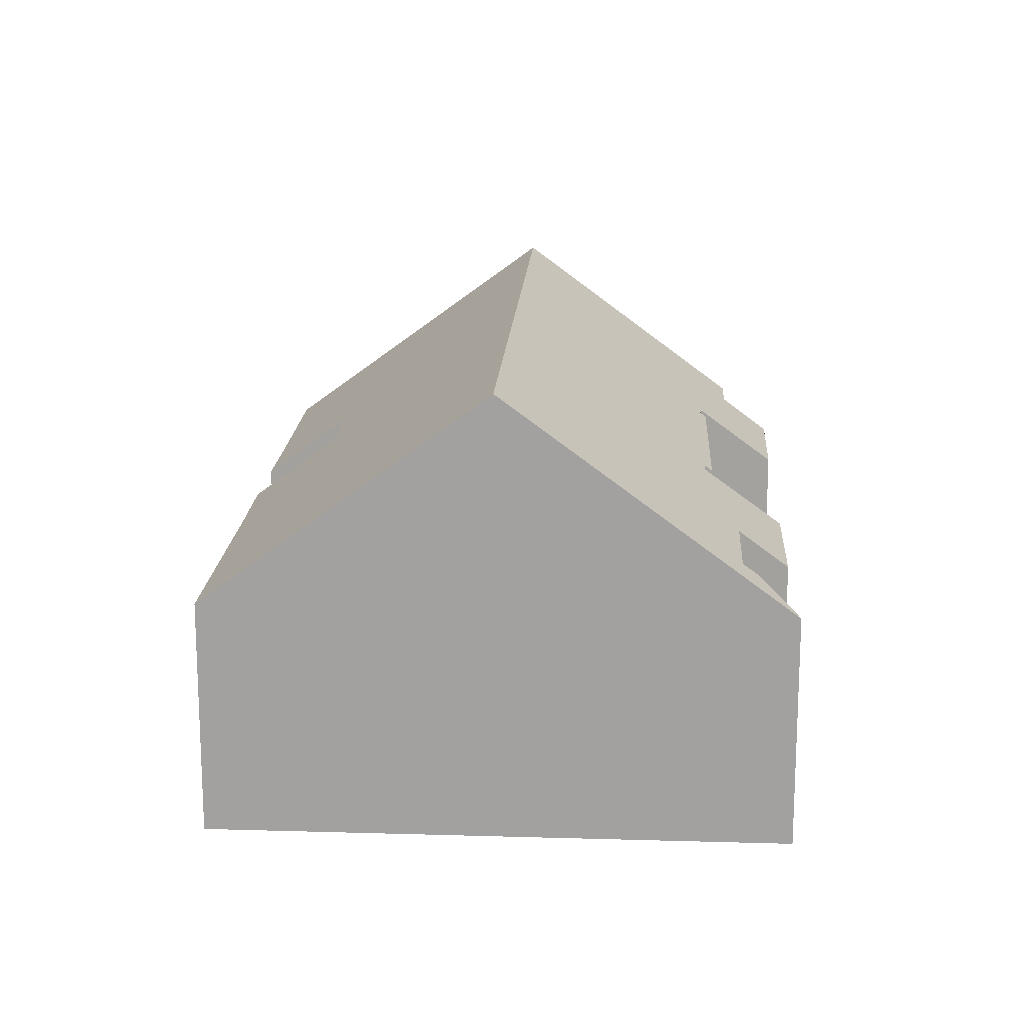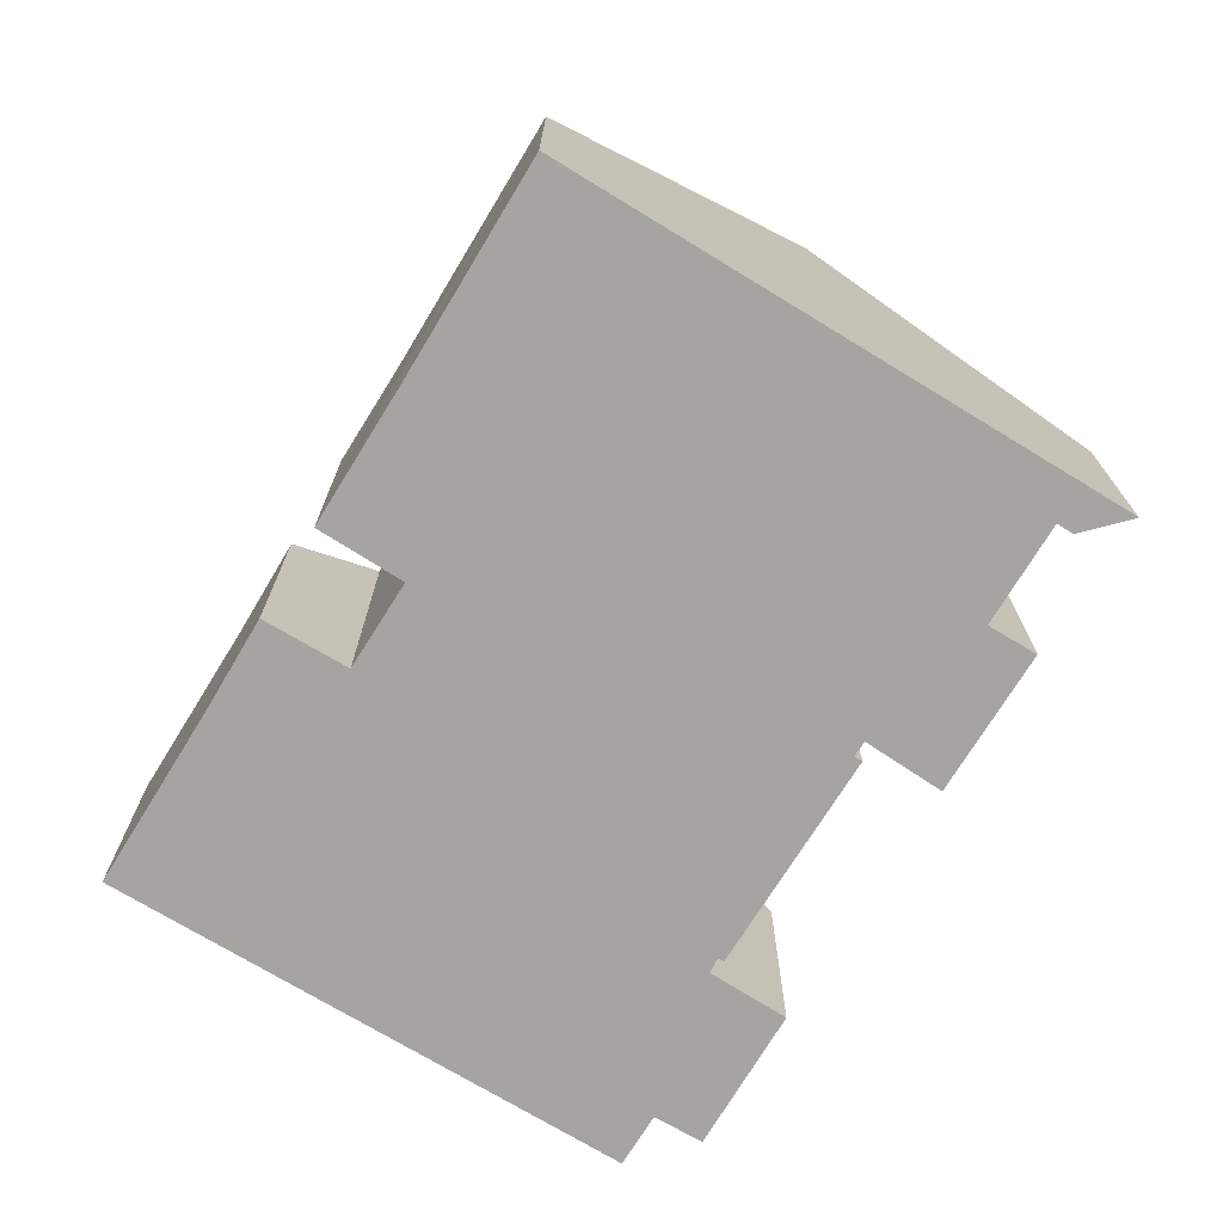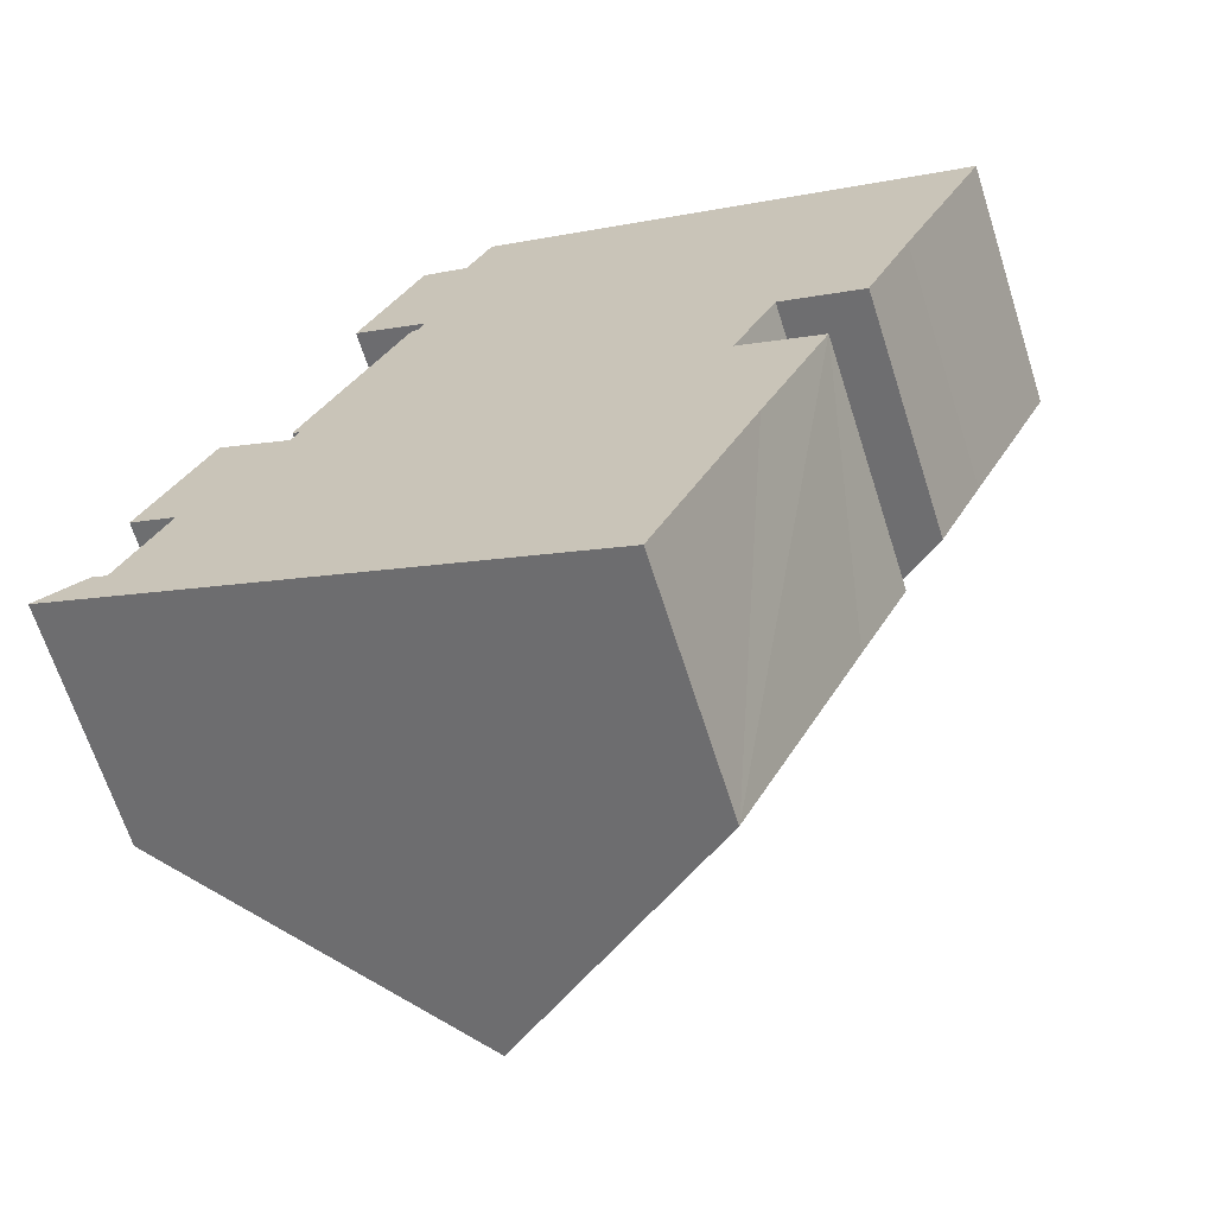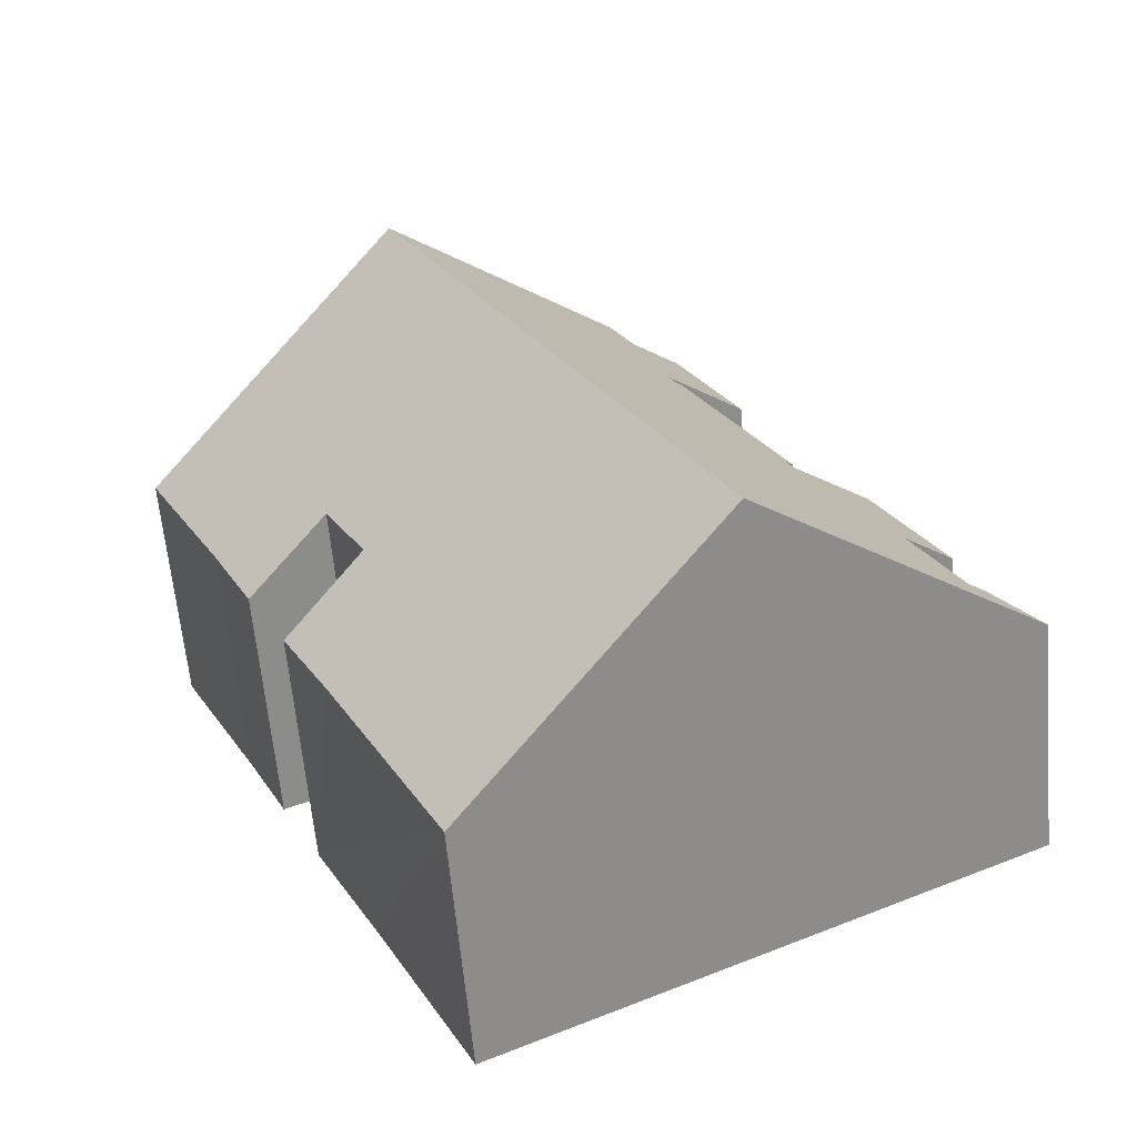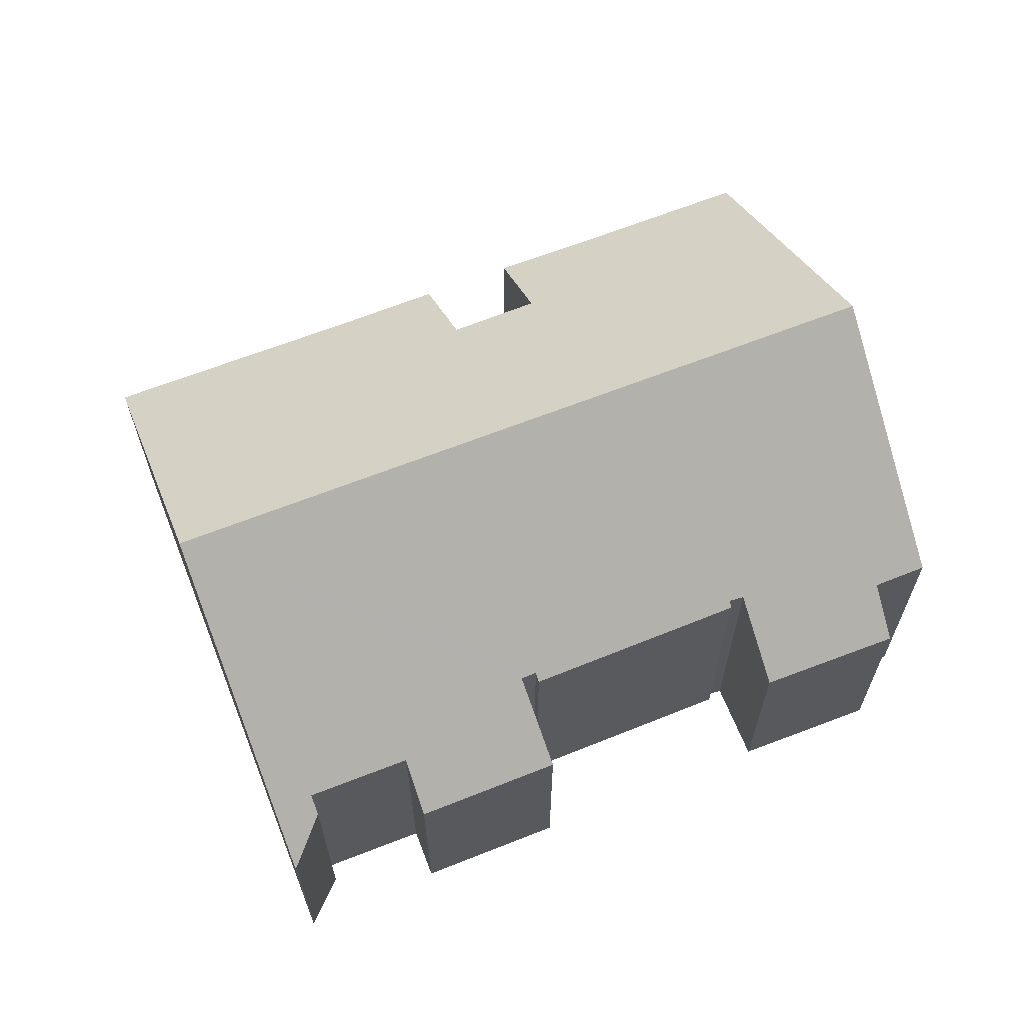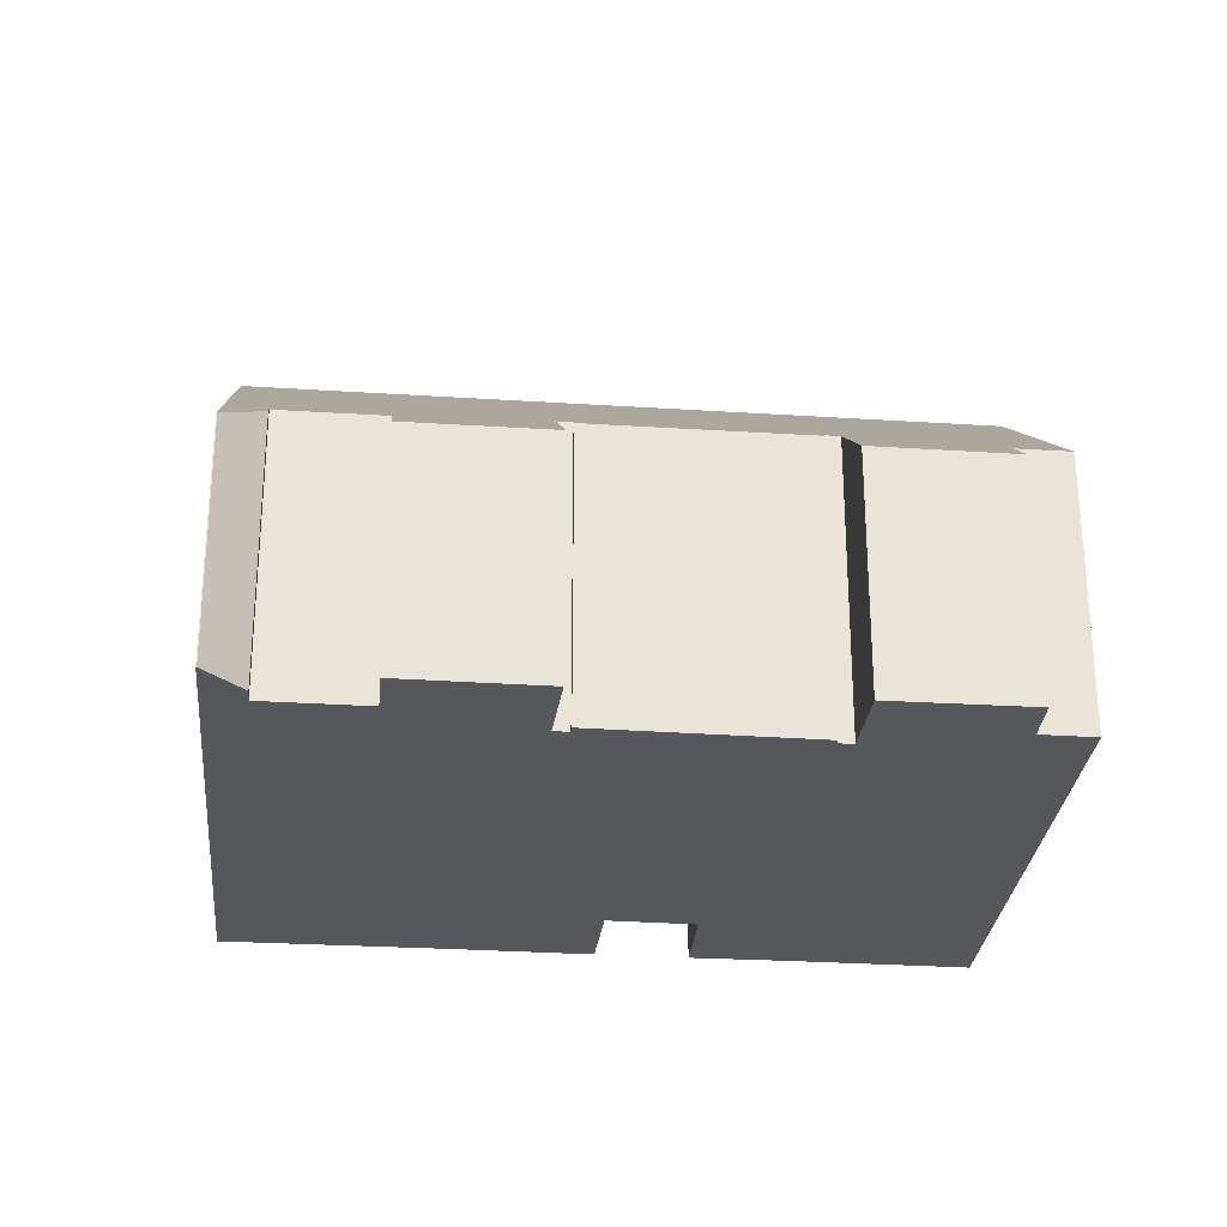
<metadata>
{"format":"obj","ext":"obj","renderer":"f3d","projection":"perspective","resolution":1024,"background":"white","views":[{"elev":17.2,"azim":-150.4,"up":"+Y"},{"elev":-73.3,"azim":174.8,"up":"+Y"},{"elev":-66.3,"azim":17.7,"up":"+Z"},{"elev":-61.3,"azim":-174.9,"up":"+Z"},{"elev":66.2,"azim":-85.2,"up":"+Y"},{"elev":-28.3,"azim":-69.4,"up":"+Y"}]}
</metadata>
<code>
v  20.81 6.477 6.627
v  15.95 12.22 14.41
v  22.99 6.461 11
v  17.51 8.199 5.208
v  7.132 12.22 -3.513
v  19.84 6.454 4.582
v  19.65 6.45 4.187
v  16.4 8.226 3.035
v  18.54 6.453 1.931
v  17.26 6.472 -0.6
v  16.81 6.467 -1.542
v  14.19 6.437 -6.958
v  14.18 6.437 -6.982
v  8.247 6.457 16.47
v  8.525 8.088 12.02
v  6.577 6.477 13.01
v  6.591 7.957 8.489
v  5.727 8.104 6.282
v  5.526 7.938 6.384
v  3.59 6.473 6.957
v  5.53 8.099 5.899
v  1.833 6.457 3.437
v  3.066 7.464 2.846
v  10.14 7.46 17.23
v  9.478 7.451 15.91
v  8.366 8.106 11.64
v  8.213 7.985 11.7
v  7.18 7.967 9.655
v  1.823 7.464 0.318
v  1.4 7.116 0.53
v  0.01 6.363 0.021
v  0 6.363 3.896e-16
v  18.54 -1.182e-16 1.931
v  16.81 9.442e-17 -1.542
v  14.19 4.261e-16 -6.958
v  17.26 3.674e-17 -0.6
v  14.18 4.275e-16 -6.982
v  20.81 -4.058e-16 6.627
v  22.99 -6.736e-16 11
v  19.65 -2.564e-16 4.187
v  19.84 -2.806e-16 4.582
v  16.4 -1.858e-16 3.035
v  17.51 -3.189e-16 5.208
v  7.132 2.151e-16 -3.513
v  0 0 0
v  3.066 -1.743e-16 2.846
v  1.833 -2.105e-16 3.437
v  5.727 -3.847e-16 6.282
v  5.526 -3.909e-16 6.384
v  8.525 -7.358e-16 12.02
v  6.577 -7.968e-16 13.01
v  0.01 -1.286e-18 0.021
v  1.823 -1.947e-17 0.318
v  3.59 -4.26e-16 6.957
v  5.53 -3.612e-16 5.899
v  7.18 -5.912e-16 9.655
v  8.213 -7.163e-16 11.7
v  6.591 -5.198e-16 8.489
v  8.366 -7.126e-16 11.64
v  8.247 -1.008e-15 16.47
v  10.14 -1.055e-15 17.23
v  9.478 -9.743e-16 15.91
v  1.4 -3.245e-17 0.53
v  15.95 -8.824e-16 14.41
g defaultobject
f 1 2 3
f 2 1 4
f 2 4 5
f 4 1 6
f 4 6 7
f 5 4 8
f 5 8 9
f 5 9 10
f 5 10 11
f 5 11 12
f 5 12 13
f 14 15 16
f 17 18 19
f 20 21 22
f 23 22 21
f 2 5 24
f 25 24 5
f 15 25 5
f 14 25 15
f 26 15 5
f 27 26 5
f 28 27 5
f 17 28 5
f 18 17 5
f 21 18 5
f 23 21 5
f 29 23 5
f 30 29 5
f 31 30 5
f 32 31 5
f 33 10 9
f 10 33 11
f 11 33 12
f 12 33 34
f 12 34 35
f 34 33 36
f 35 13 12
f 13 35 37
f 3 38 1
f 38 3 39
f 38 6 1
f 6 38 7
f 7 38 40
f 40 38 41
f 4 42 8
f 42 4 43
f 37 5 13
f 5 37 32
f 32 37 44
f 32 44 45
f 46 22 23
f 22 46 47
f 48 19 18
f 19 48 49
f 50 16 15
f 16 50 51
f 7 43 4
f 43 7 40
f 45 31 32
f 31 45 52
f 53 23 29
f 23 53 46
f 22 54 20
f 54 22 47
f 21 48 18
f 48 21 55
f 49 17 19
f 17 49 28
f 28 49 27
f 27 49 56
f 27 56 57
f 56 49 58
f 59 15 26
f 15 59 50
f 51 14 16
f 14 51 60
f 25 61 24
f 61 25 62
f 31 63 30
f 63 31 52
f 27 59 26
f 59 27 57
f 30 53 29
f 53 30 63
f 20 55 21
f 55 20 54
f 14 62 25
f 62 14 60
f 61 2 24
f 2 61 3
f 3 61 64
f 3 64 39
f 42 9 8
f 9 42 33
f 64 38 39
f 38 64 61
f 38 61 62
f 38 62 60
f 38 60 51
f 38 51 50
f 42 36 33
f 36 42 58
f 36 58 48
f 36 48 55
f 36 55 34
f 34 55 54
f 34 54 47
f 34 47 46
f 46 35 34
f 35 46 53
f 35 53 63
f 35 63 52
f 35 52 37
f 37 52 44
f 44 52 45
f 50 41 38
f 41 50 59
f 41 59 57
f 41 57 56
f 41 56 43
f 41 43 40
f 43 56 42
f 42 56 58
f 49 48 58

</code>
